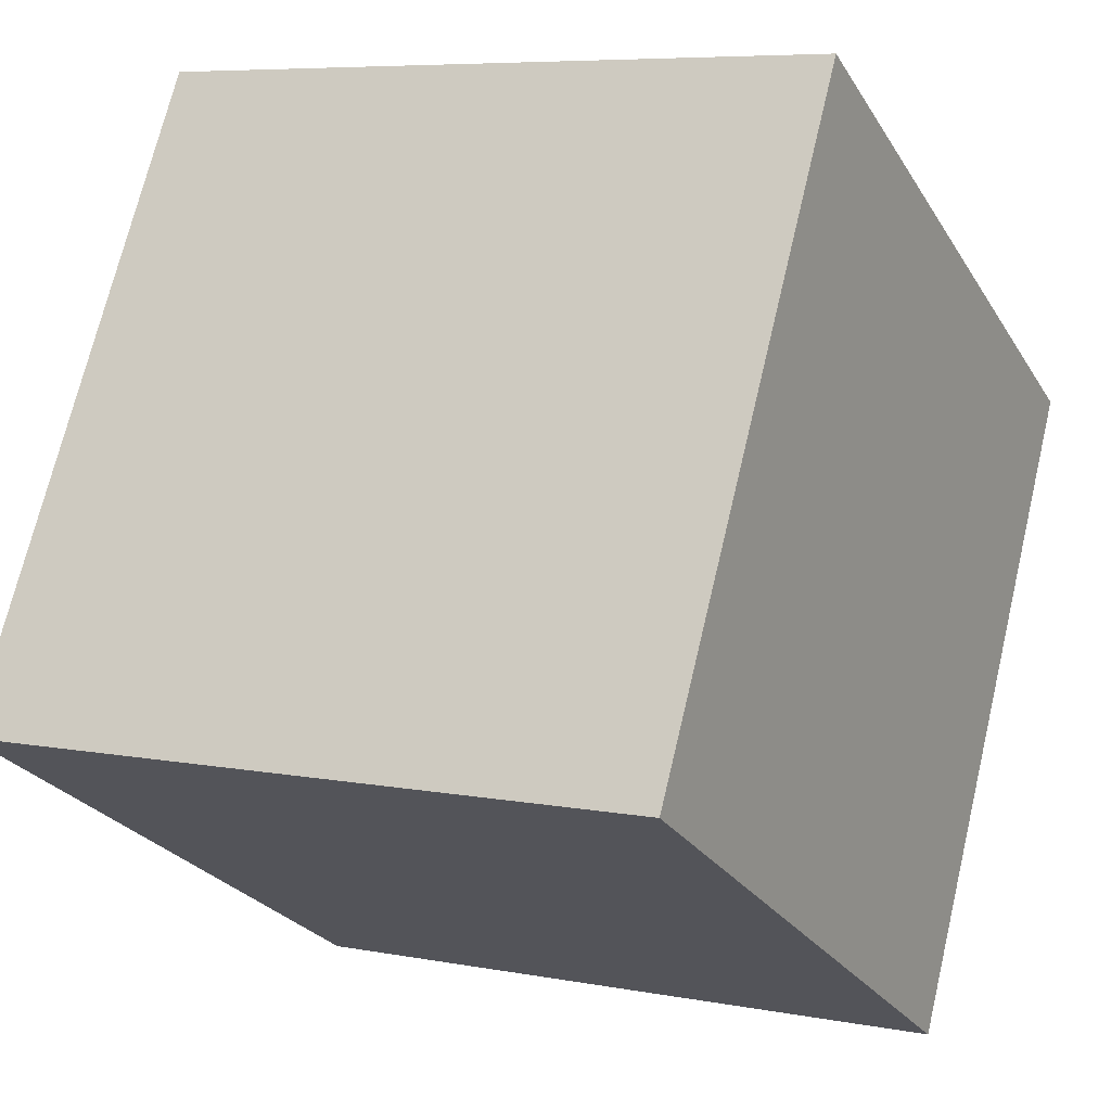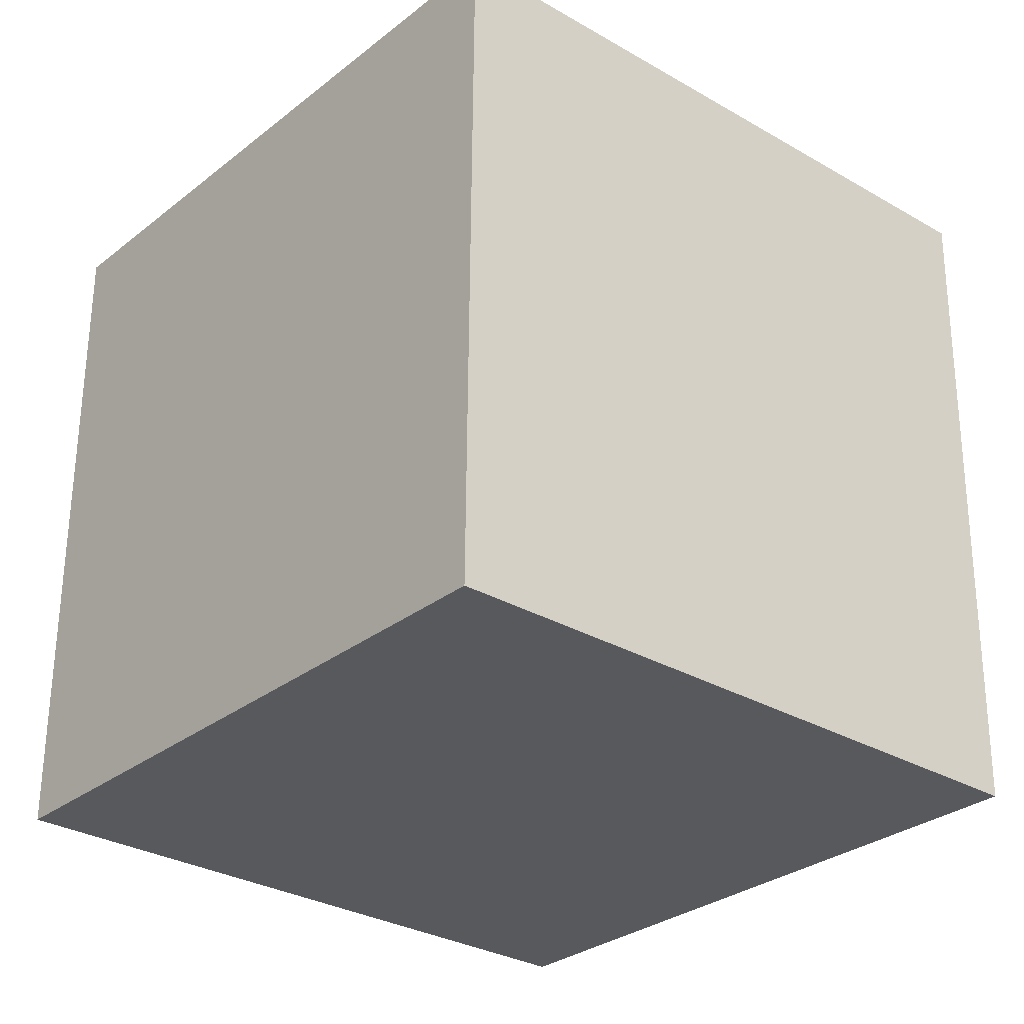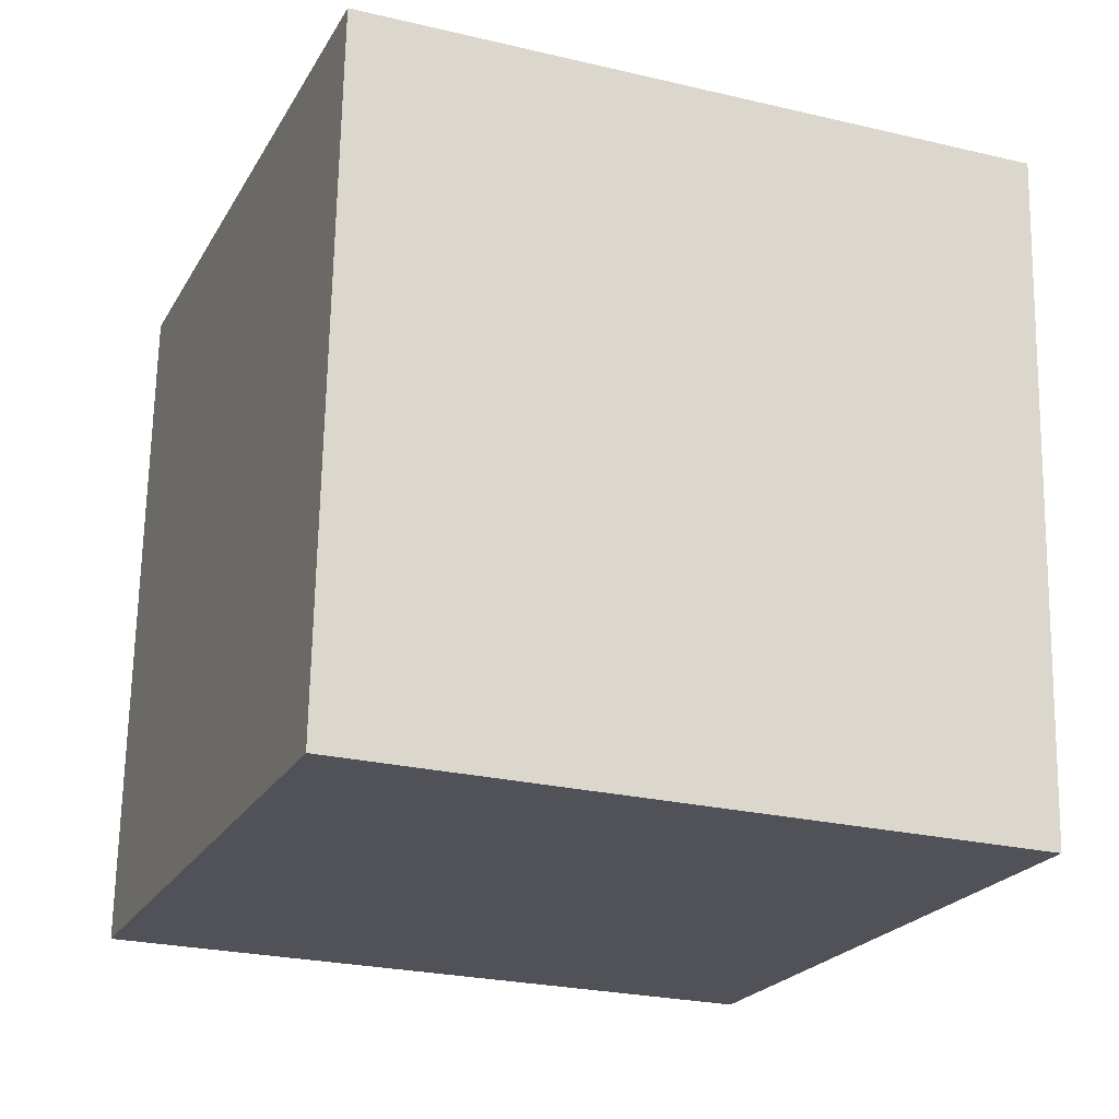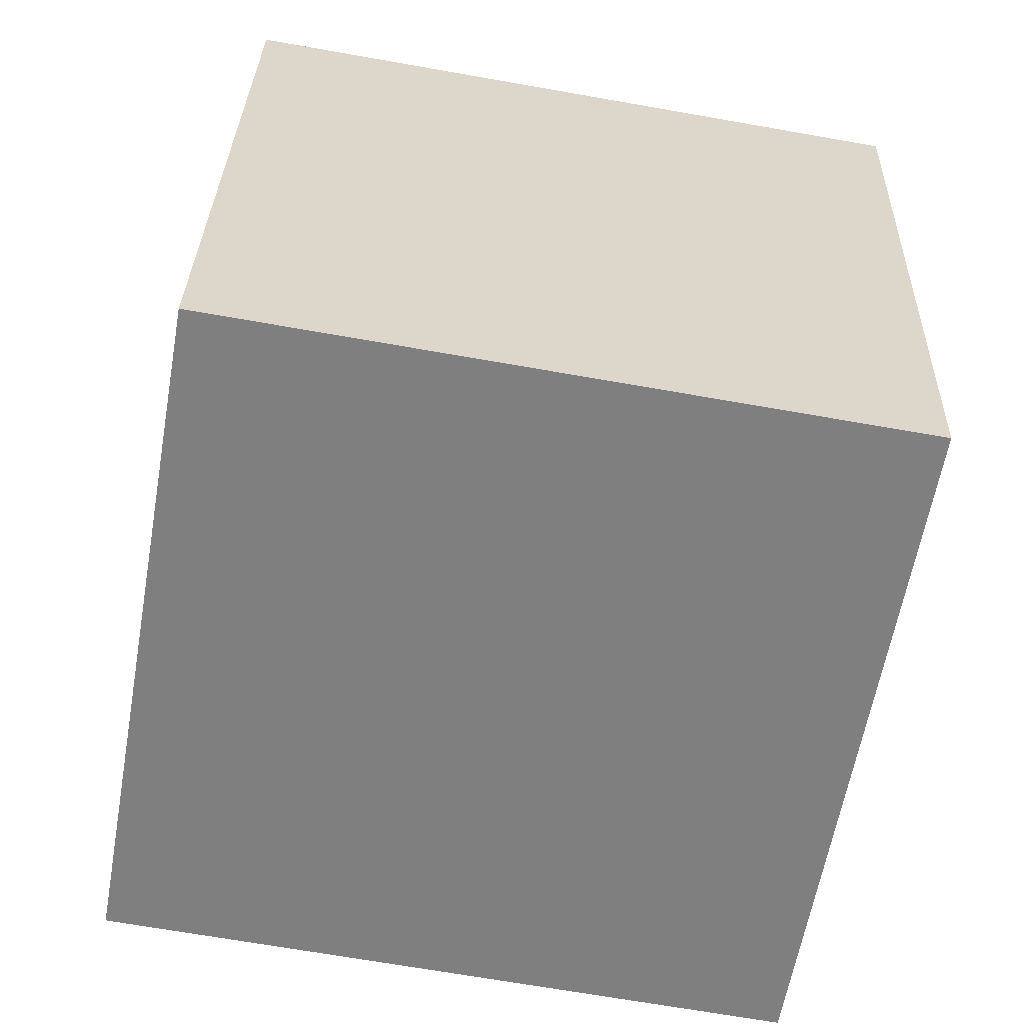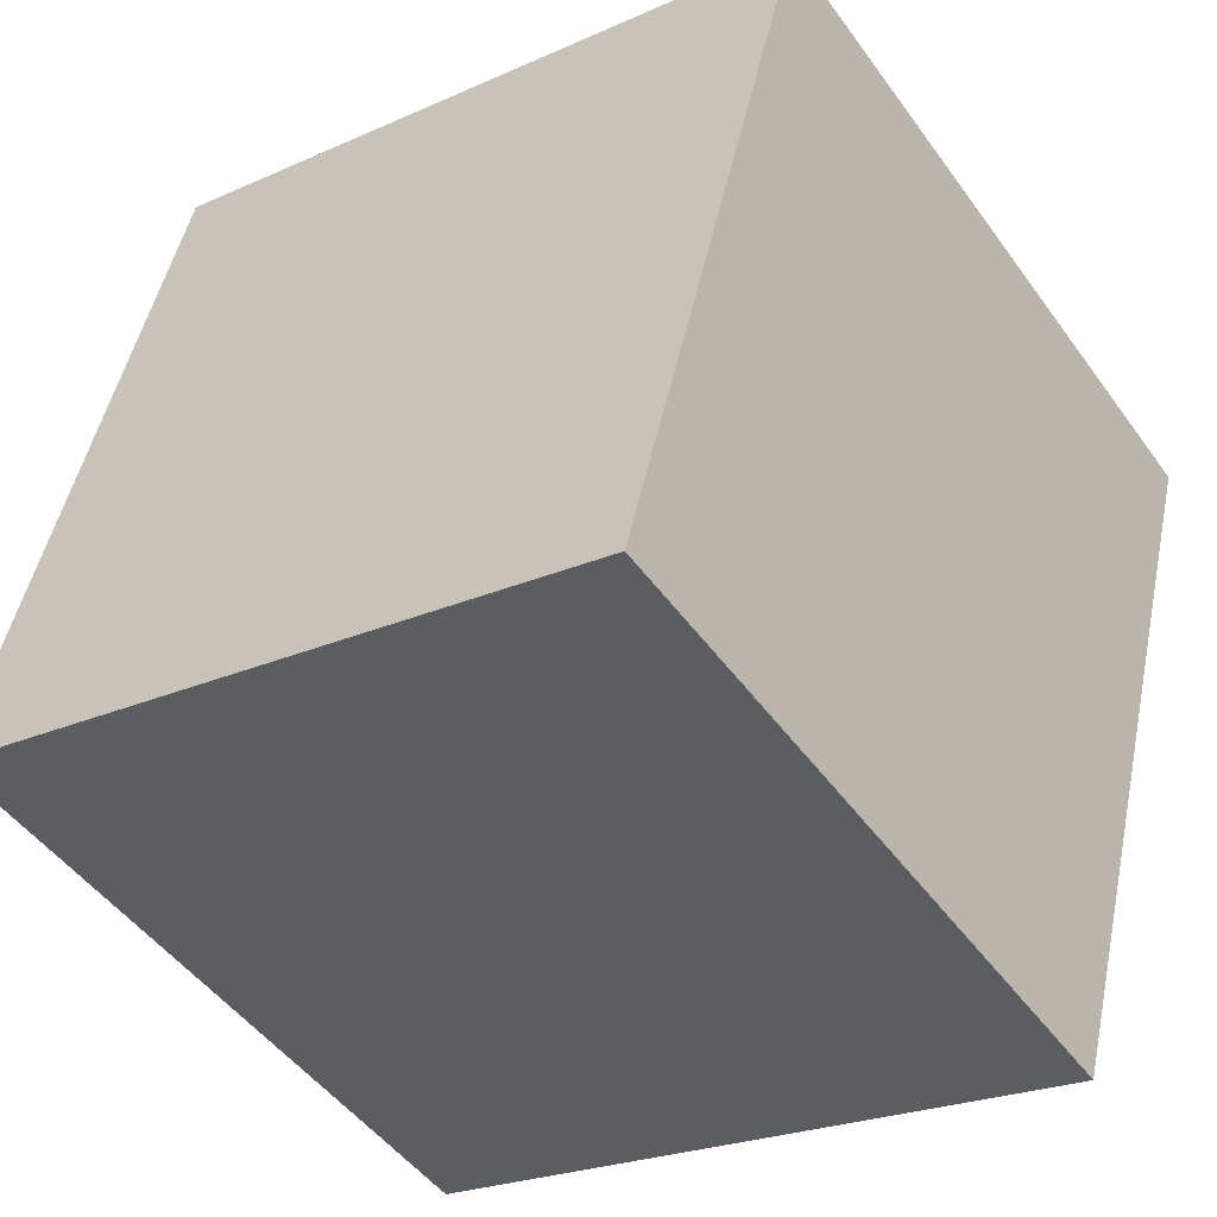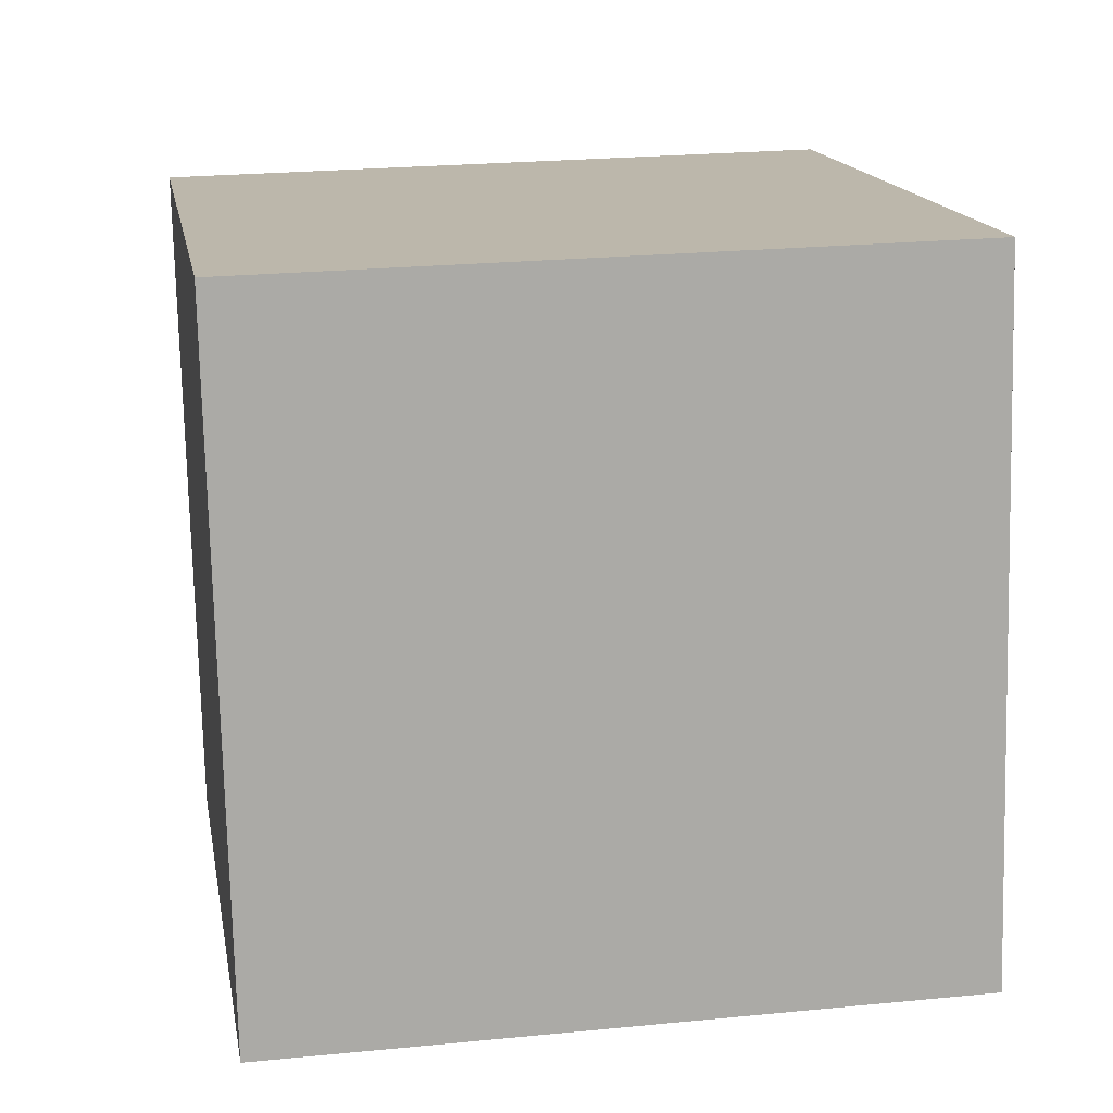
<metadata>
{"format":"obj","ext":"obj","renderer":"f3d","projection":"perspective","resolution":1024,"background":"white","views":[{"elev":-26.4,"azim":24.6,"up":"+Z"},{"elev":-30.4,"azim":-25.3,"up":"+Y"},{"elev":-21.5,"azim":-96.3,"up":"+Y"},{"elev":-75.2,"azim":80.2,"up":"+Z"},{"elev":-49.9,"azim":34.3,"up":"+Z"},{"elev":30.0,"azim":-99.3,"up":"+Z"}]}
</metadata>
<code>
v -7.704 -4.836 -9.395
v -5.076 -5.017 0.2516
v -7.726 5.163 -9.201
v -5.098 4.981 0.4458
v 1.945 -4.763 -12.02
v 4.573 -4.945 -2.375
v 1.923 5.235 -11.83
v 4.55 5.053 -2.181
f 2 4 1
f 5 2 1
f 1 4 3
f 3 5 1
f 2 8 4
f 6 2 5
f 6 8 2
f 4 8 3
f 7 5 3
f 3 8 7
f 7 6 5
f 8 6 7

</code>
